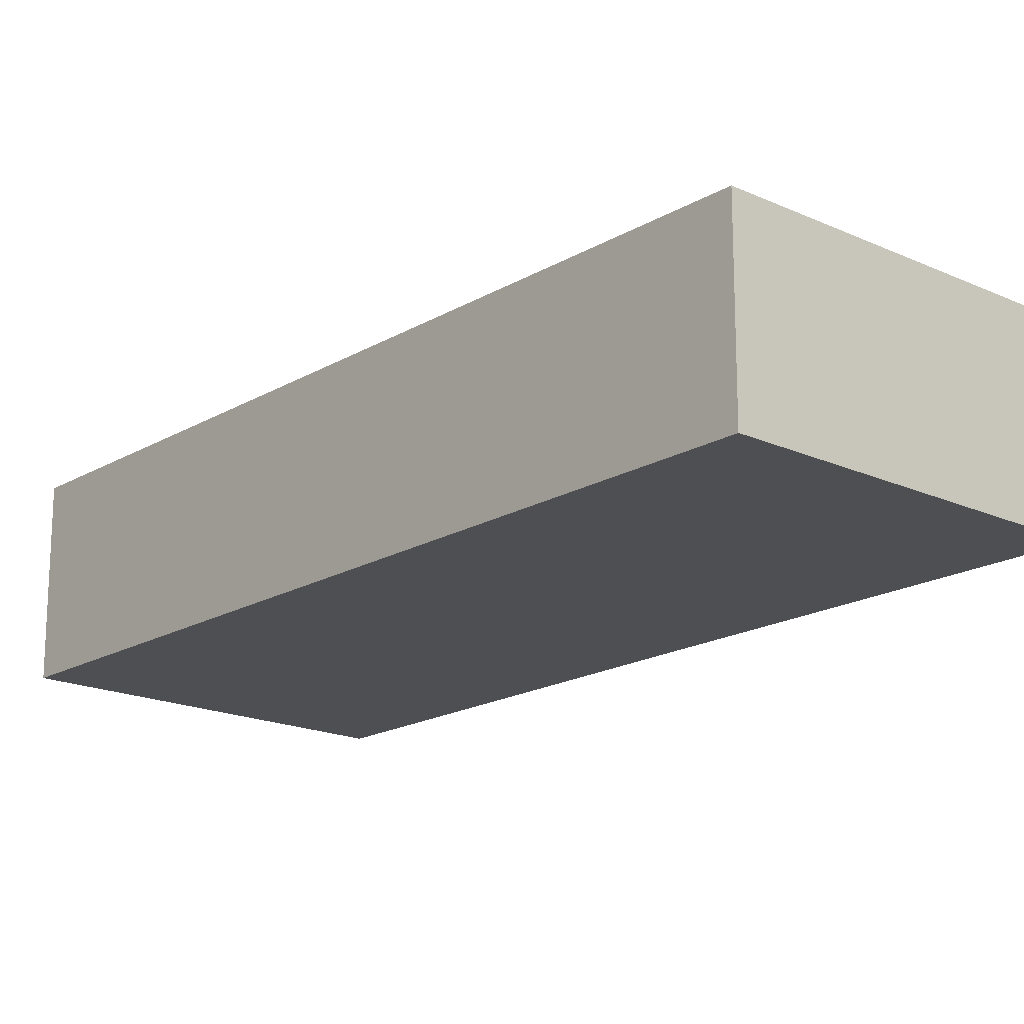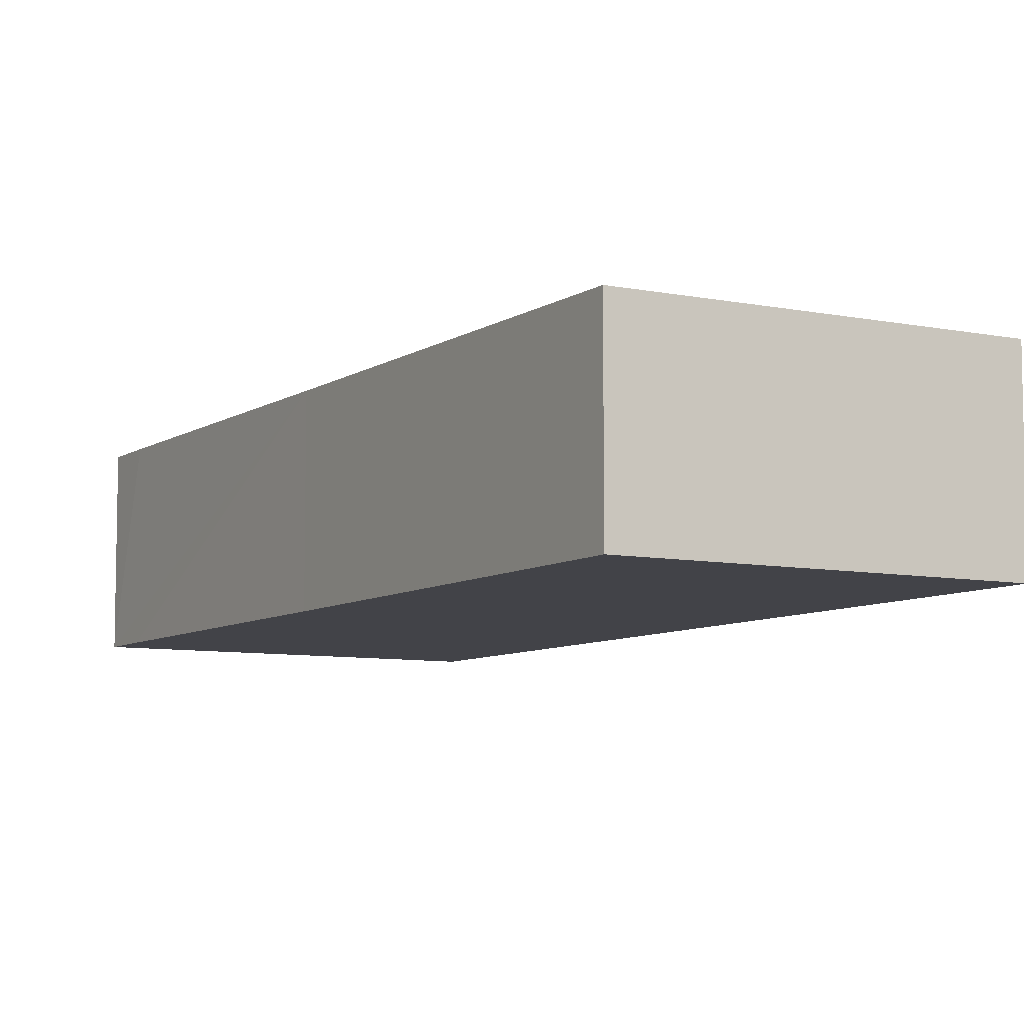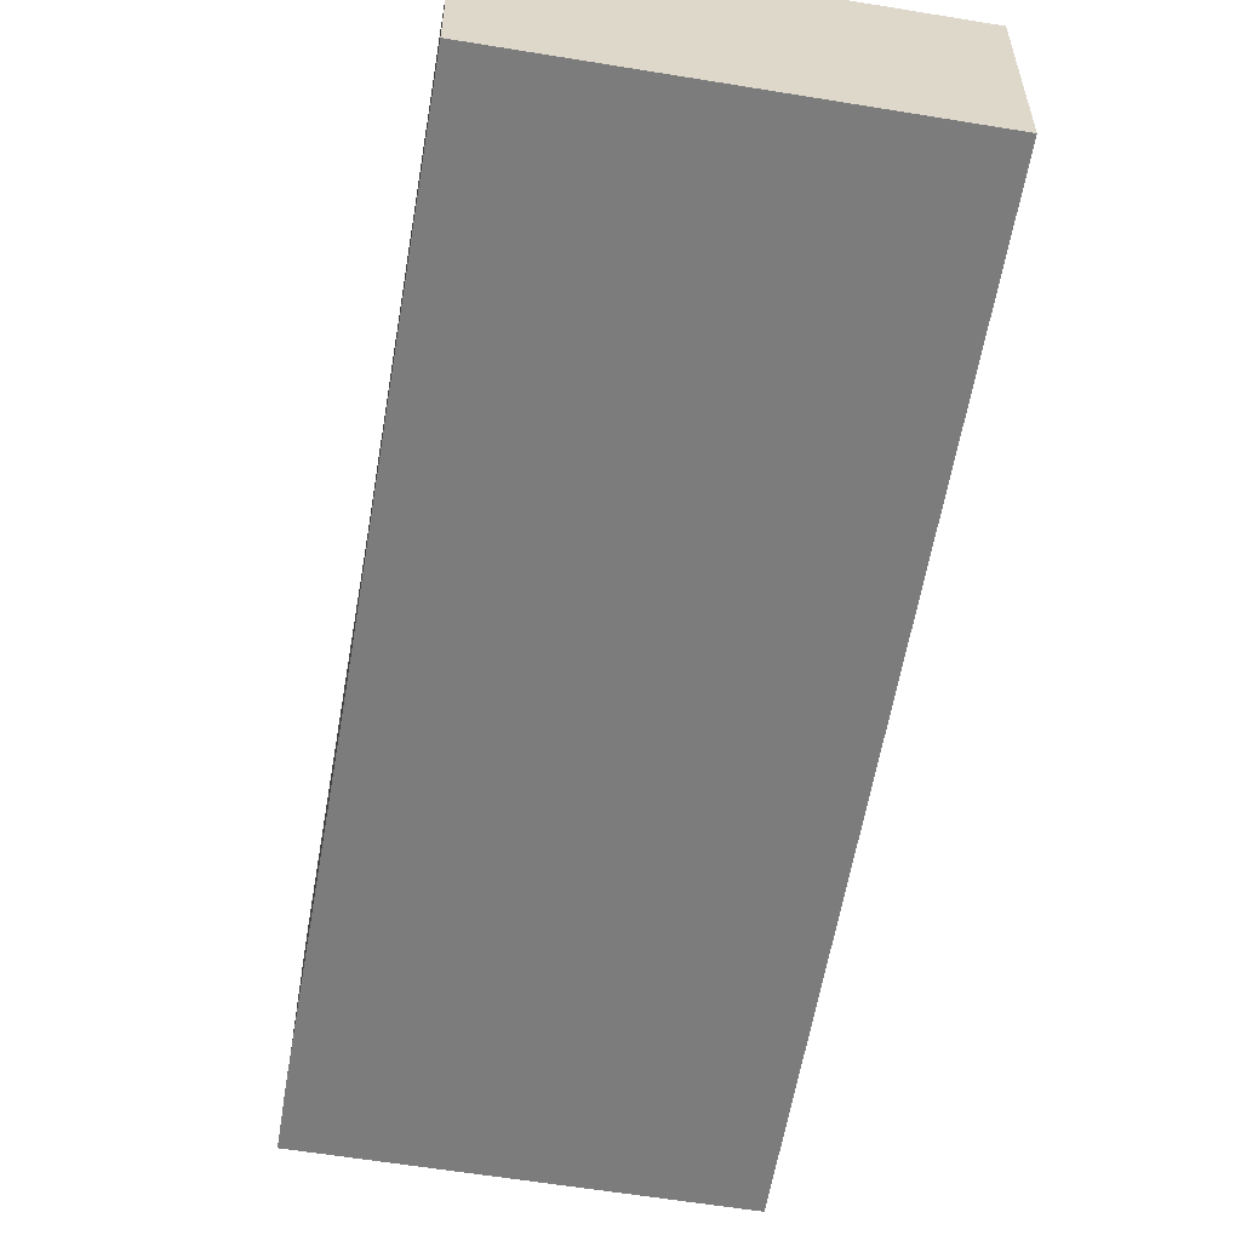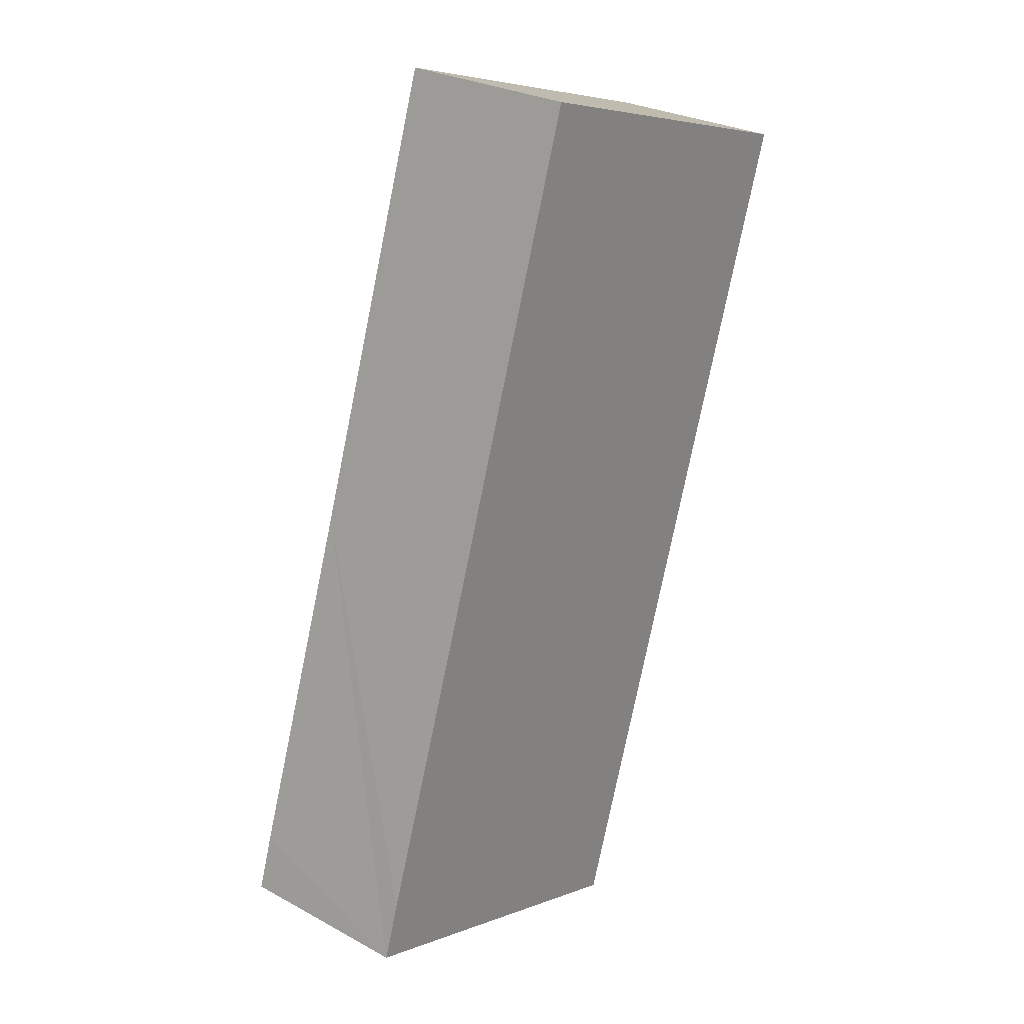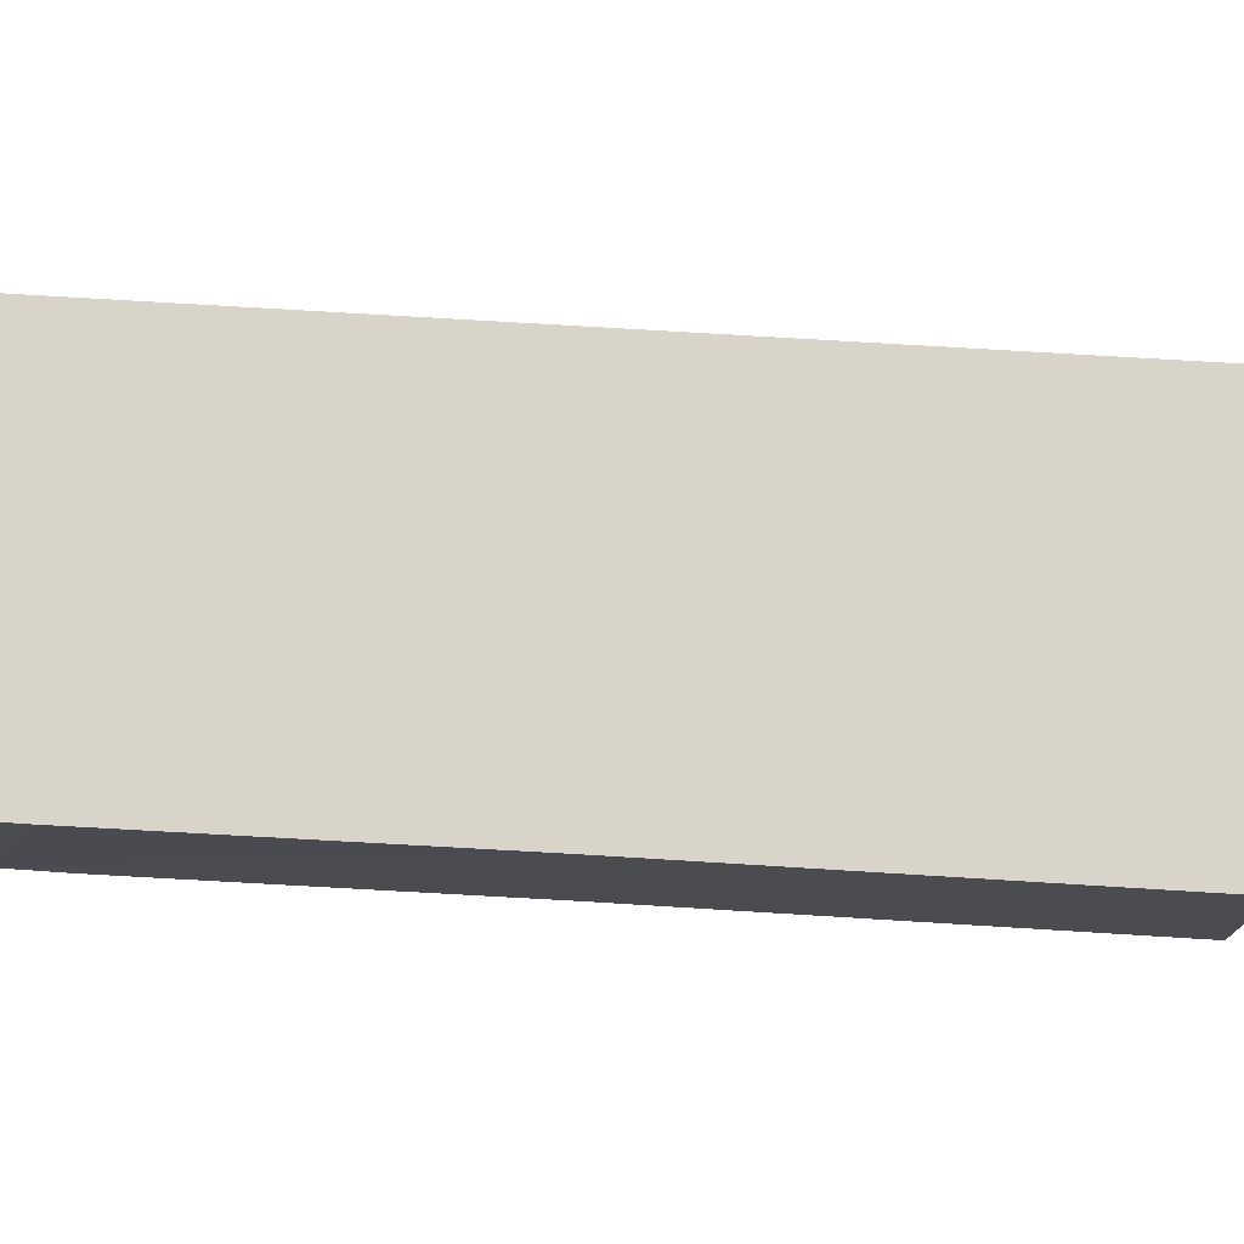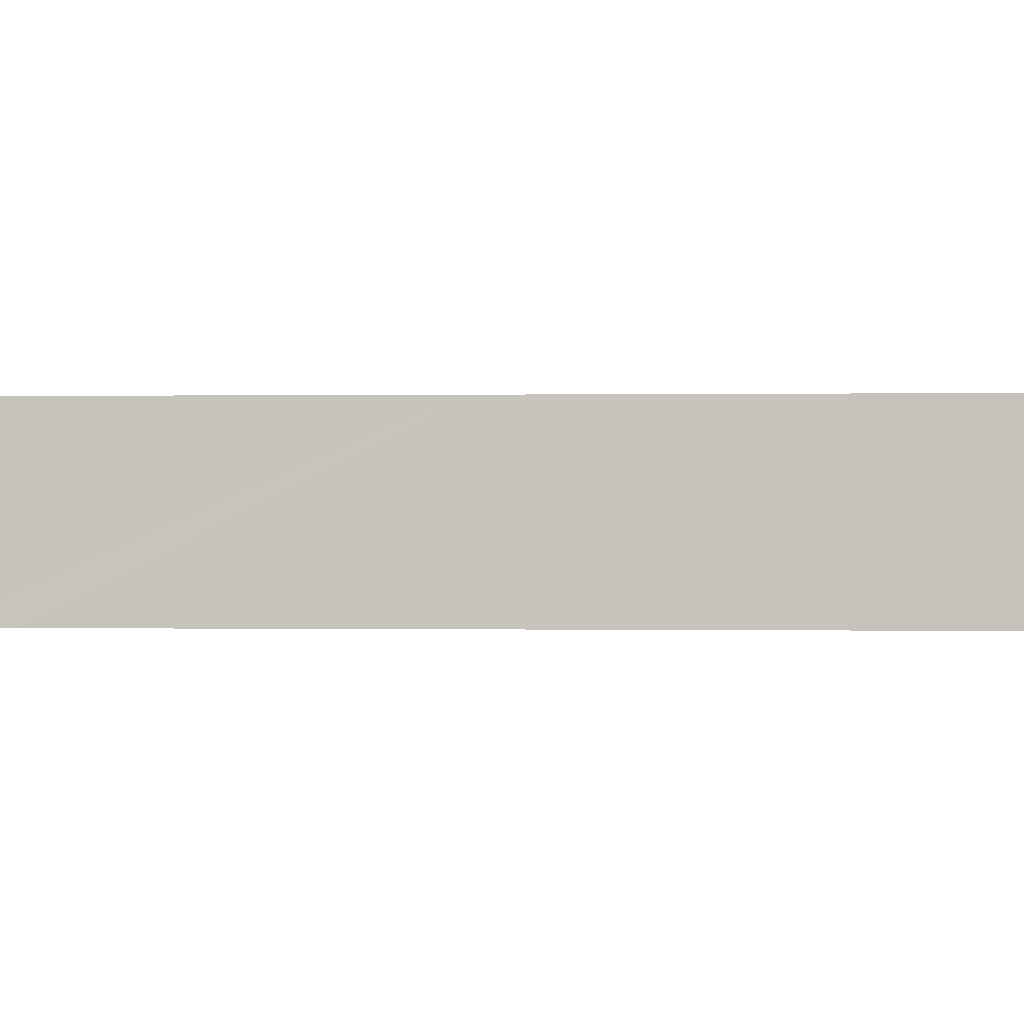
<metadata>
{"format":"obj","ext":"obj","renderer":"f3d","projection":"perspective","resolution":1024,"background":"white","views":[{"elev":-18.1,"azim":156.7,"up":"+Y"},{"elev":-7.6,"azim":-12.0,"up":"+Y"},{"elev":-58.8,"azim":8.5,"up":"+Y"},{"elev":27.6,"azim":-50.2,"up":"+Z"},{"elev":75.3,"azim":-68.5,"up":"+Y"},{"elev":0.0,"azim":-68.1,"up":"+Y"}]}
</metadata>
<code>
v  0 3.707 2.27e-16
v  12.6 3.707 14.6
v  7.077 3.707 -2.334
v  0.35 3.707 1.115
v  2.63 3.707 8
v  5.524 3.707 16.92
v  5.524 -1.036e-15 16.92
v  12.6 -8.941e-16 14.6
v  7.077 1.429e-16 -2.334
v  0 0 0
v  0.35 -6.827e-17 1.115
v  2.63 -4.899e-16 8
g defaultobject
f 1 2 3
f 2 1 4
f 2 4 5
f 2 5 6
f 7 2 6
f 2 7 8
f 8 3 2
f 3 8 9
f 9 1 3
f 1 9 10
f 10 4 1
f 4 10 5
f 5 10 11
f 5 11 12
f 5 12 6
f 6 12 7
f 8 10 9
f 10 8 11
f 11 8 12
f 12 8 7

</code>
